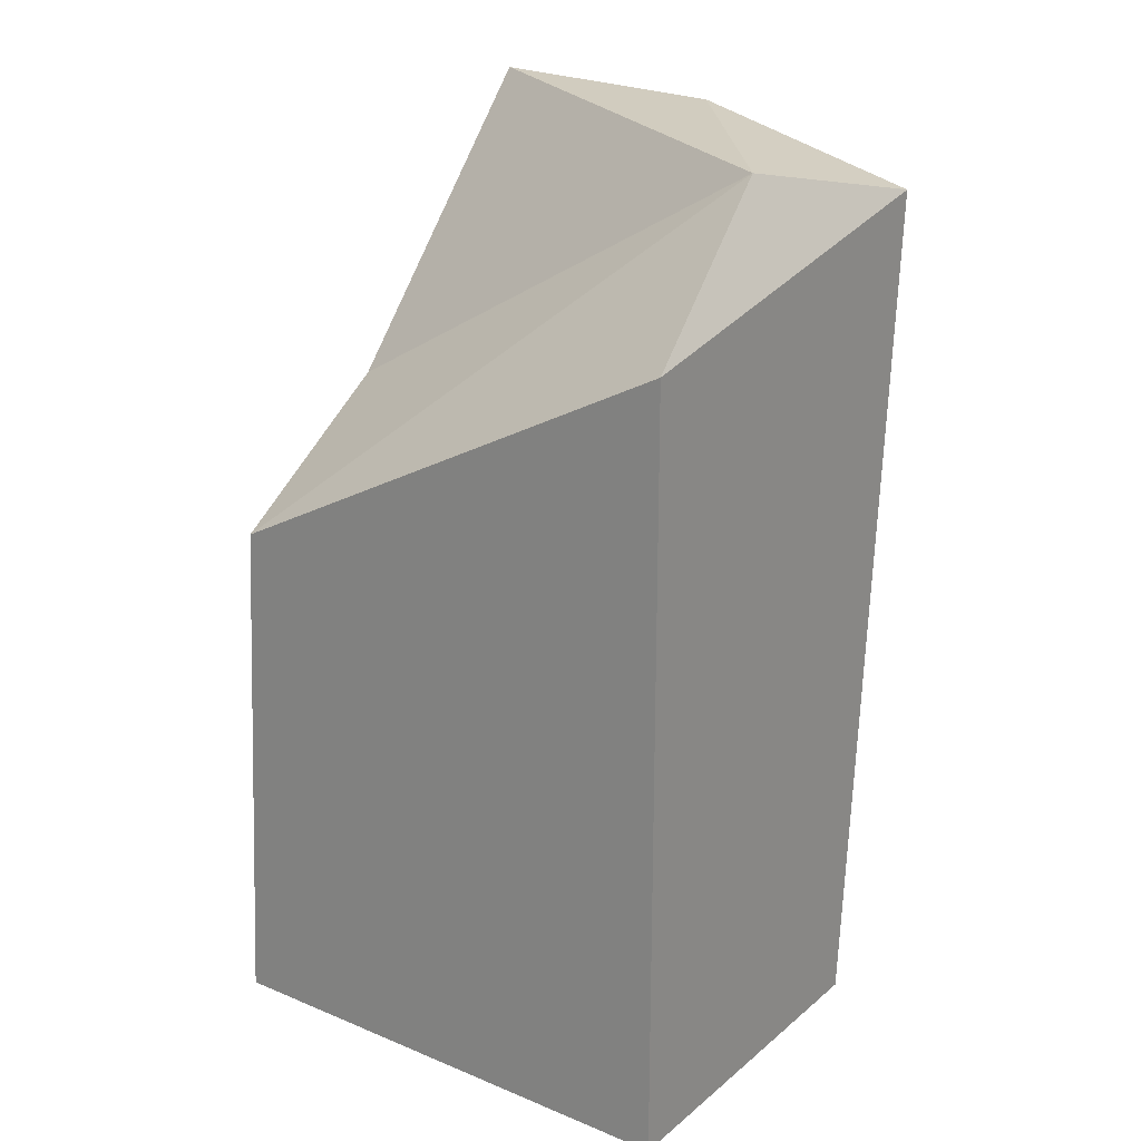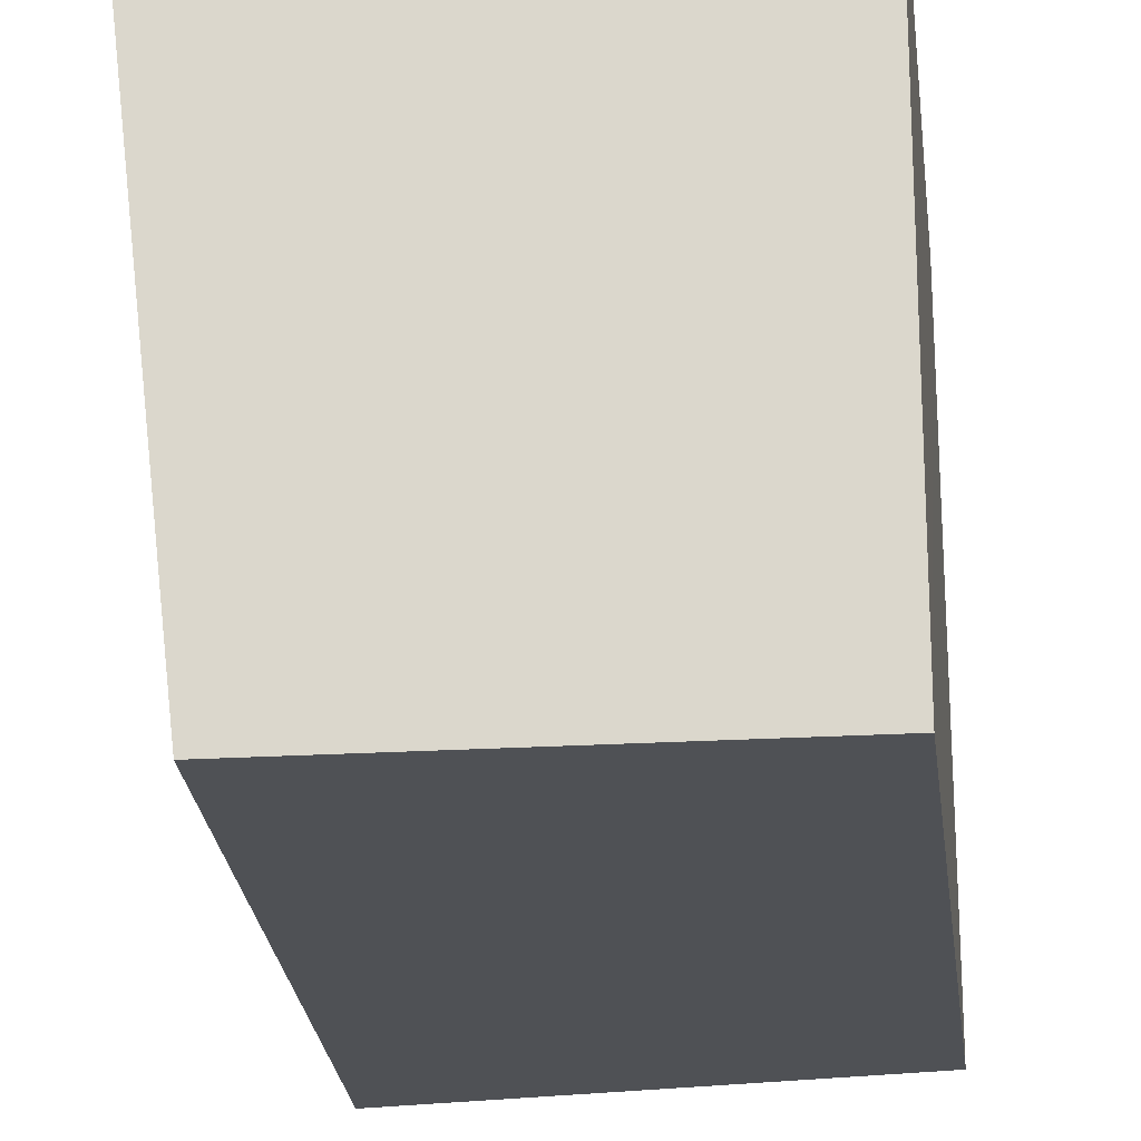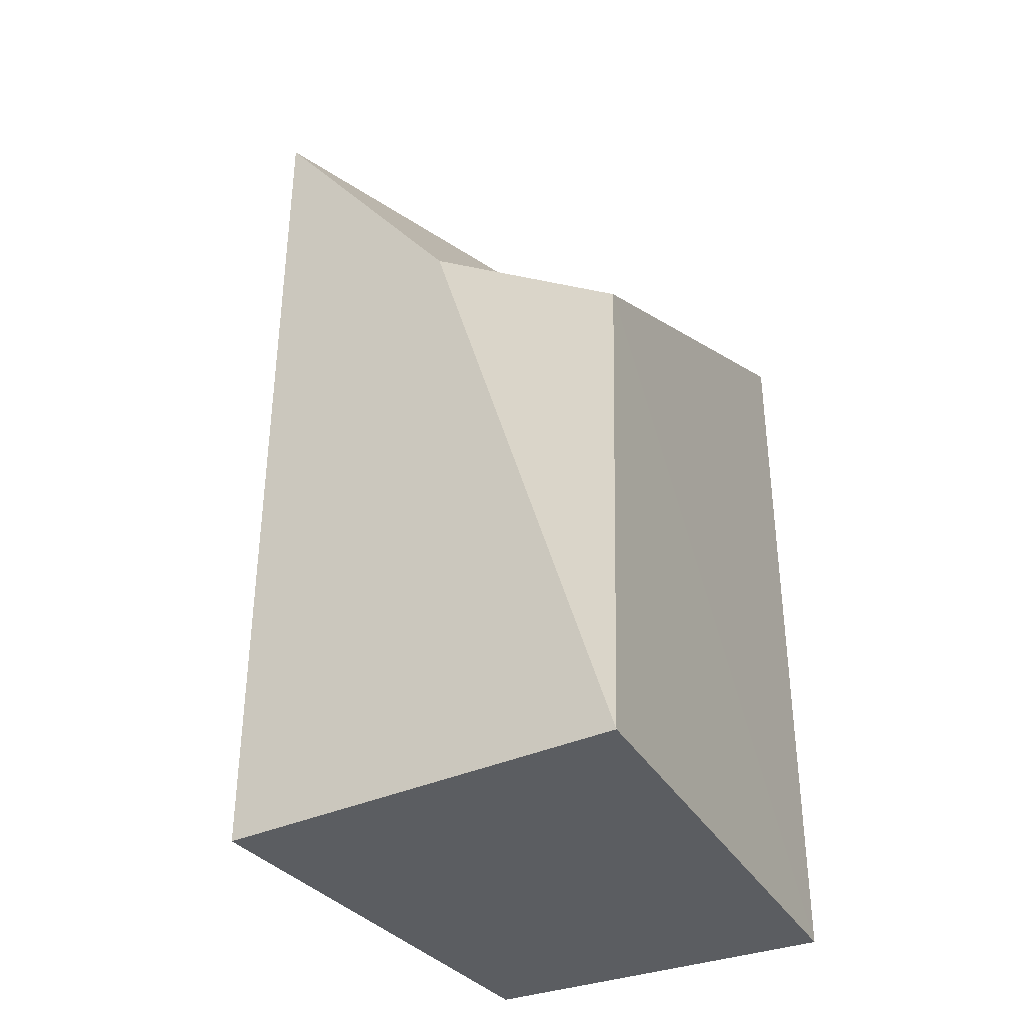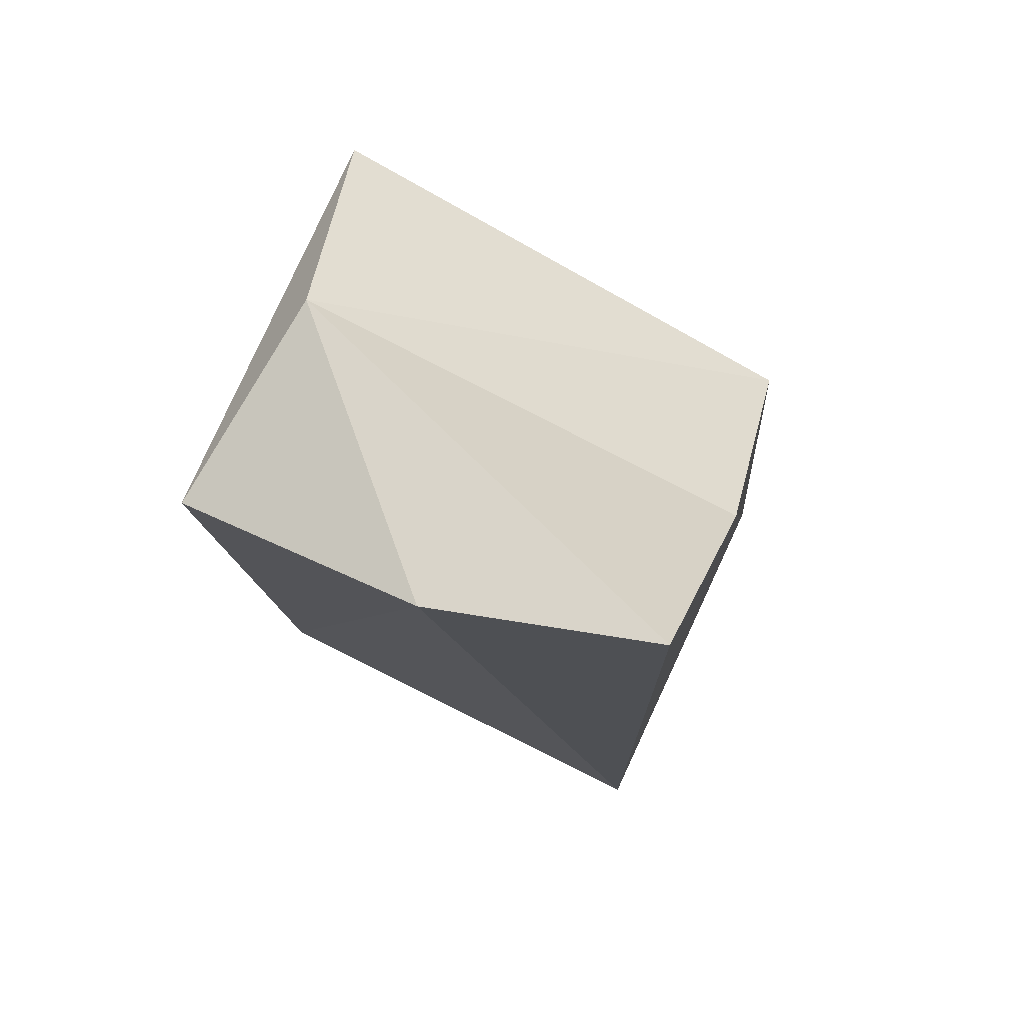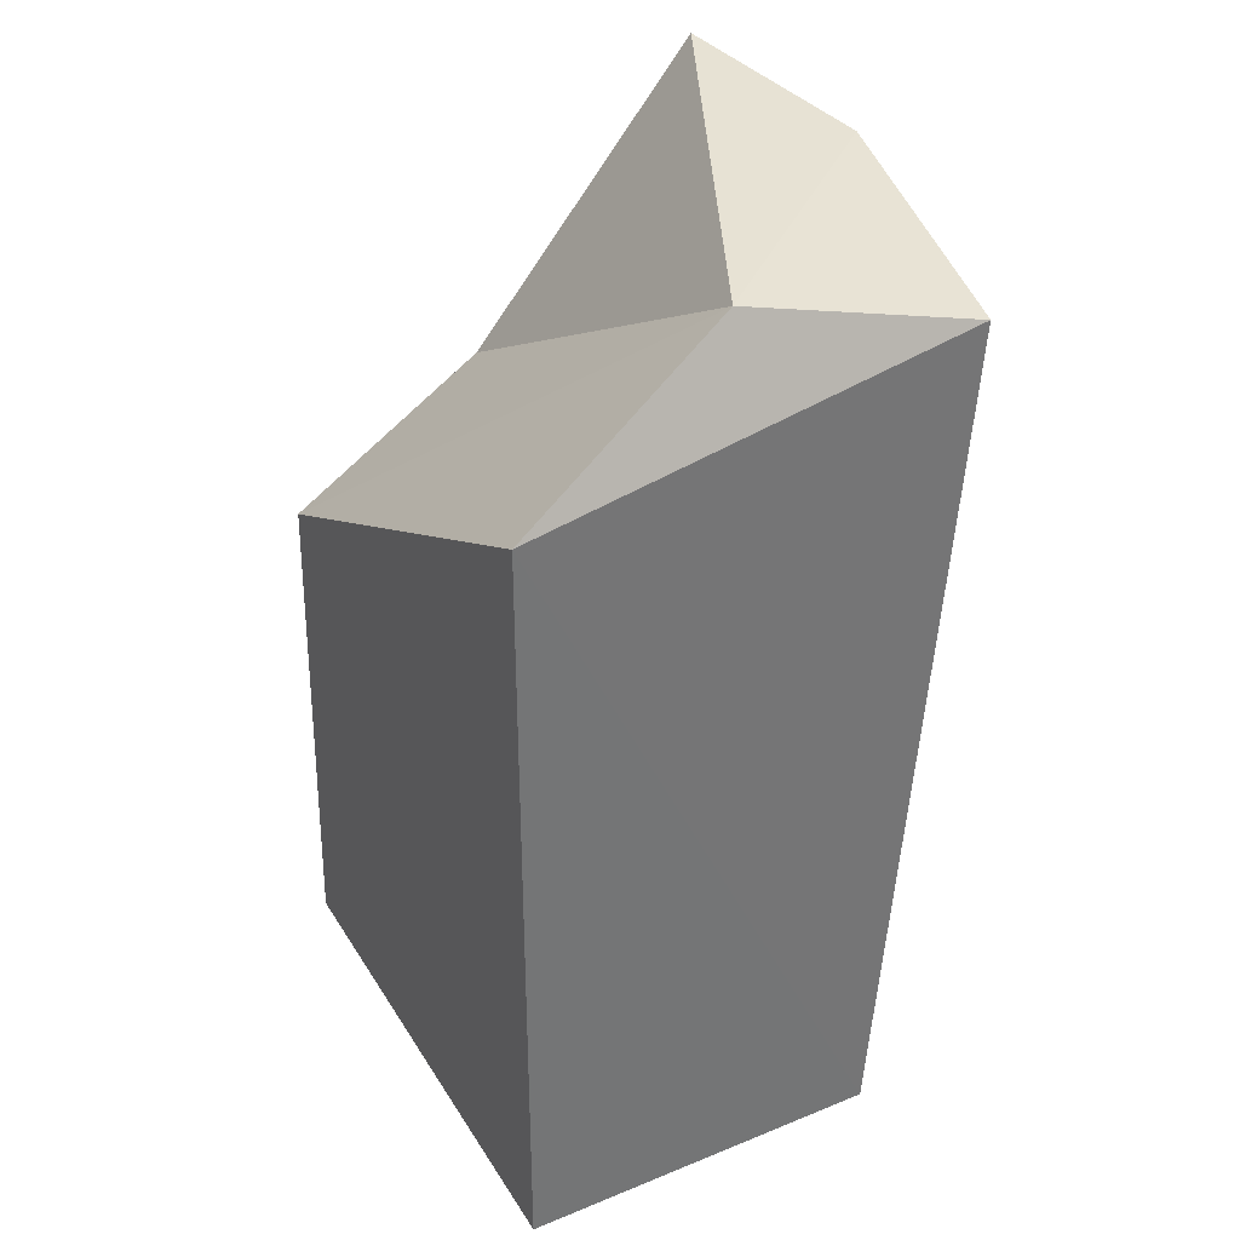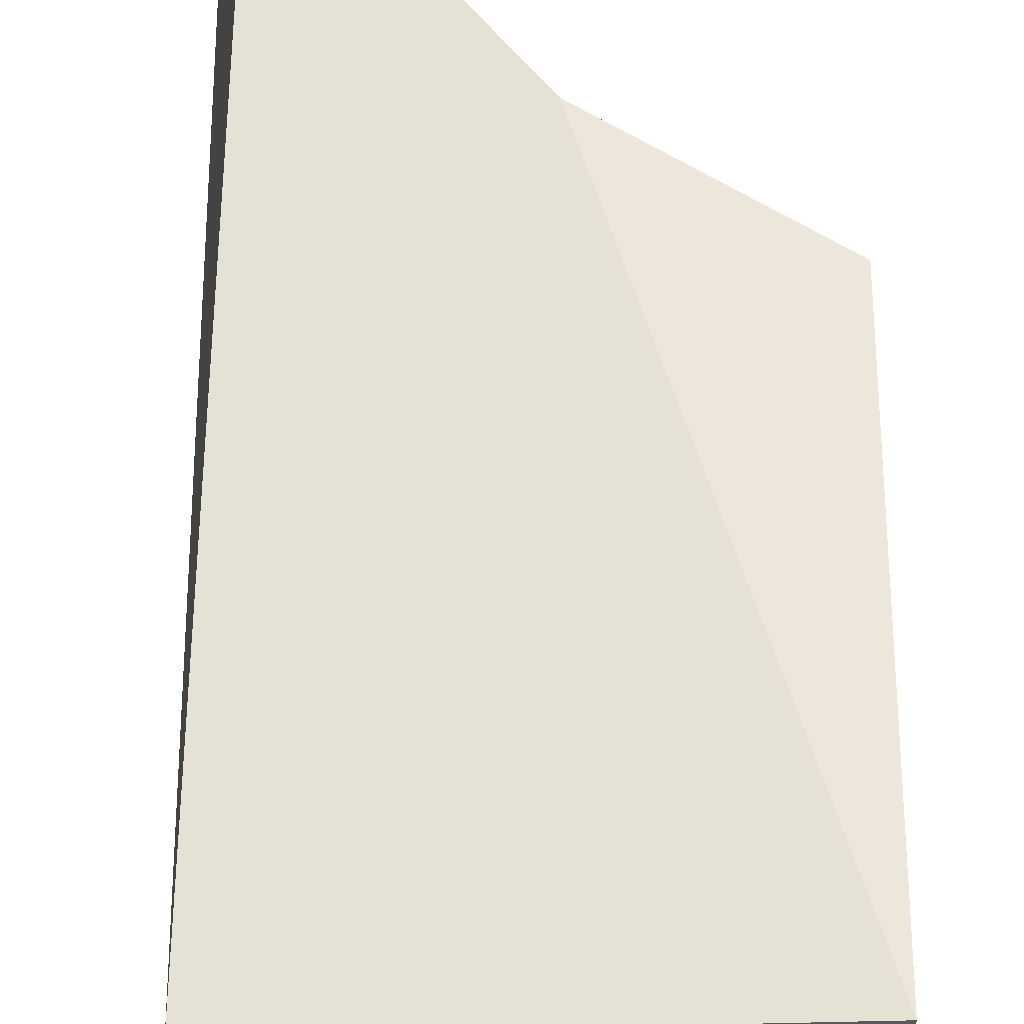
<metadata>
{"format":"obj","ext":"obj","renderer":"f3d","projection":"perspective","resolution":1024,"background":"white","views":[{"elev":21.4,"azim":125.7,"up":"+Y"},{"elev":-19.7,"azim":7.0,"up":"+Z"},{"elev":-35.4,"azim":26.4,"up":"+Y"},{"elev":74.3,"azim":-70.0,"up":"+Y"},{"elev":35.5,"azim":151.9,"up":"+Y"},{"elev":60.4,"azim":0.6,"up":"+Z"}]}
</metadata>
<code>
g Rock_Square_m_07_Collider
v -0.2178 0.7894 0.004101
v -0.1843 0.000342 0.1991
v -0.1838 0.8052 0.1967
v -0.00765 0.7776 -0.1722
v -0.1927 0.7388 -0.2113
v 0.1782 0.6648 -0.212
v -0.1364 0 -0.2118
v 0.178 0.4539 0.2052
v 0.0058 0.5554 0.216
v 0.1775 -0 0.2315
v 0.1783 0 -0.2118
f 1 2 3
f 4 5 1
f 4 6 5
f 5 7 1
f 3 4 1
f 6 4 8
f 9 3 2
f 8 9 10
f 2 10 9
f 11 8 10
f 7 6 11
f 4 9 8
f 10 7 11
f 11 6 8
f 2 1 7
f 7 5 6
f 4 3 9
f 10 2 7

</code>
